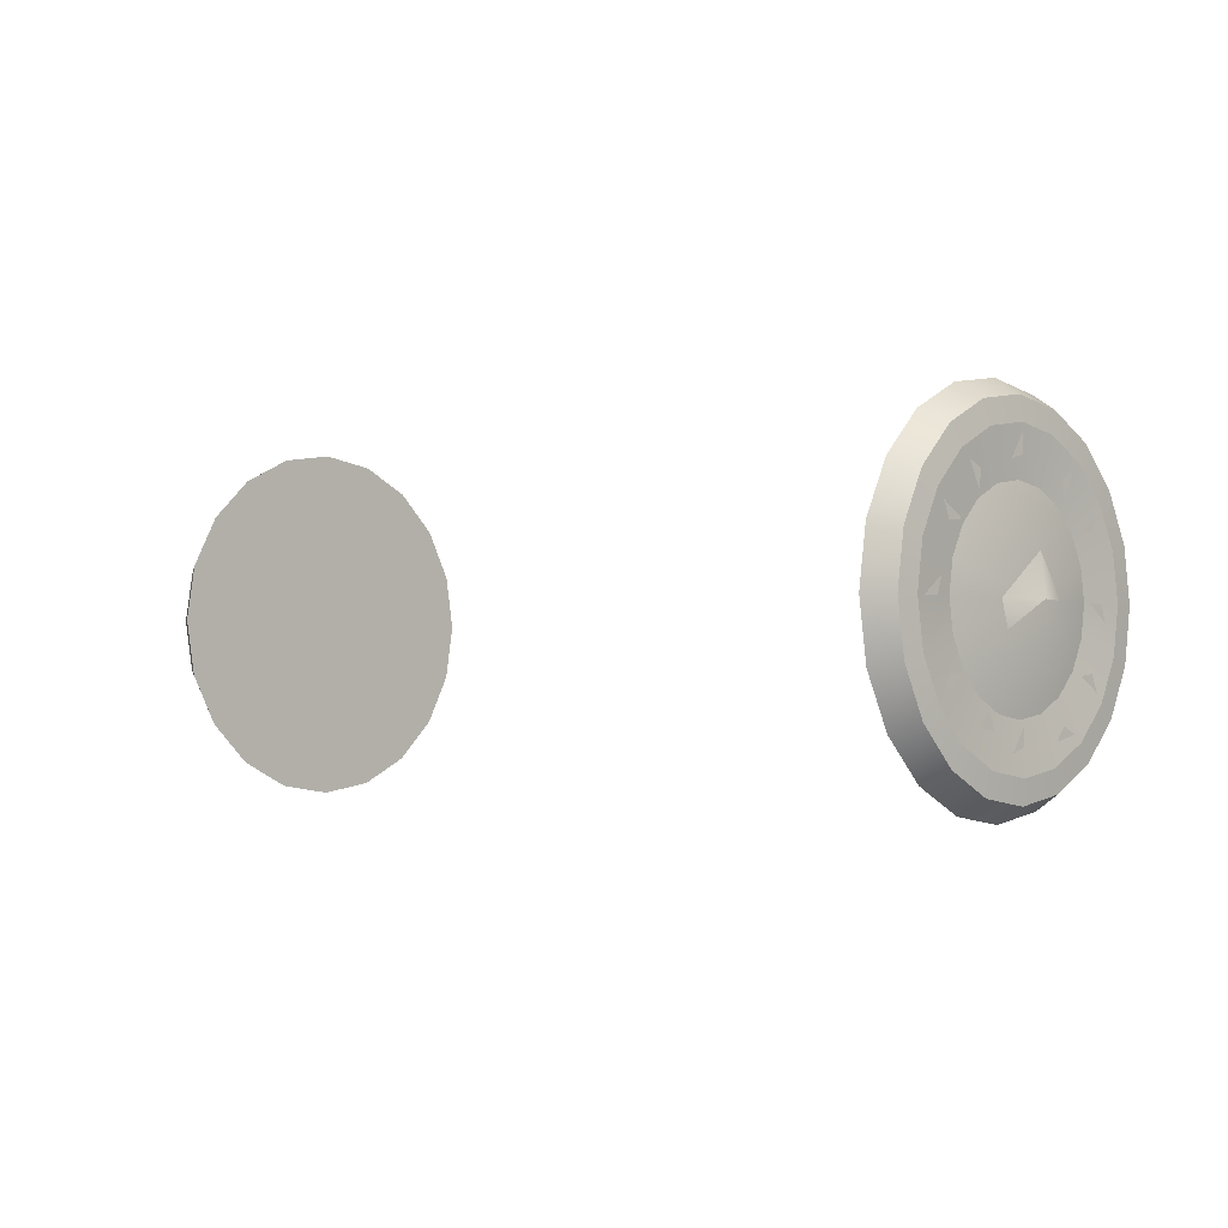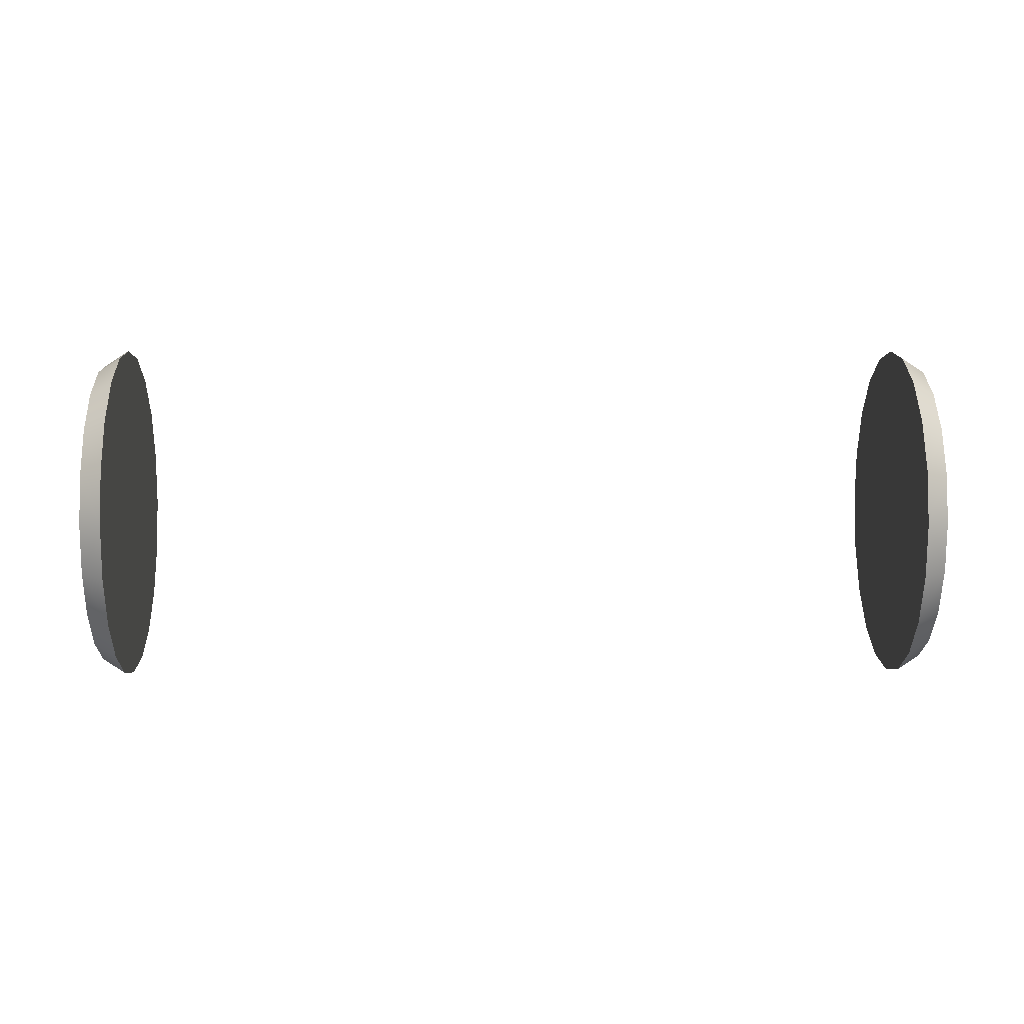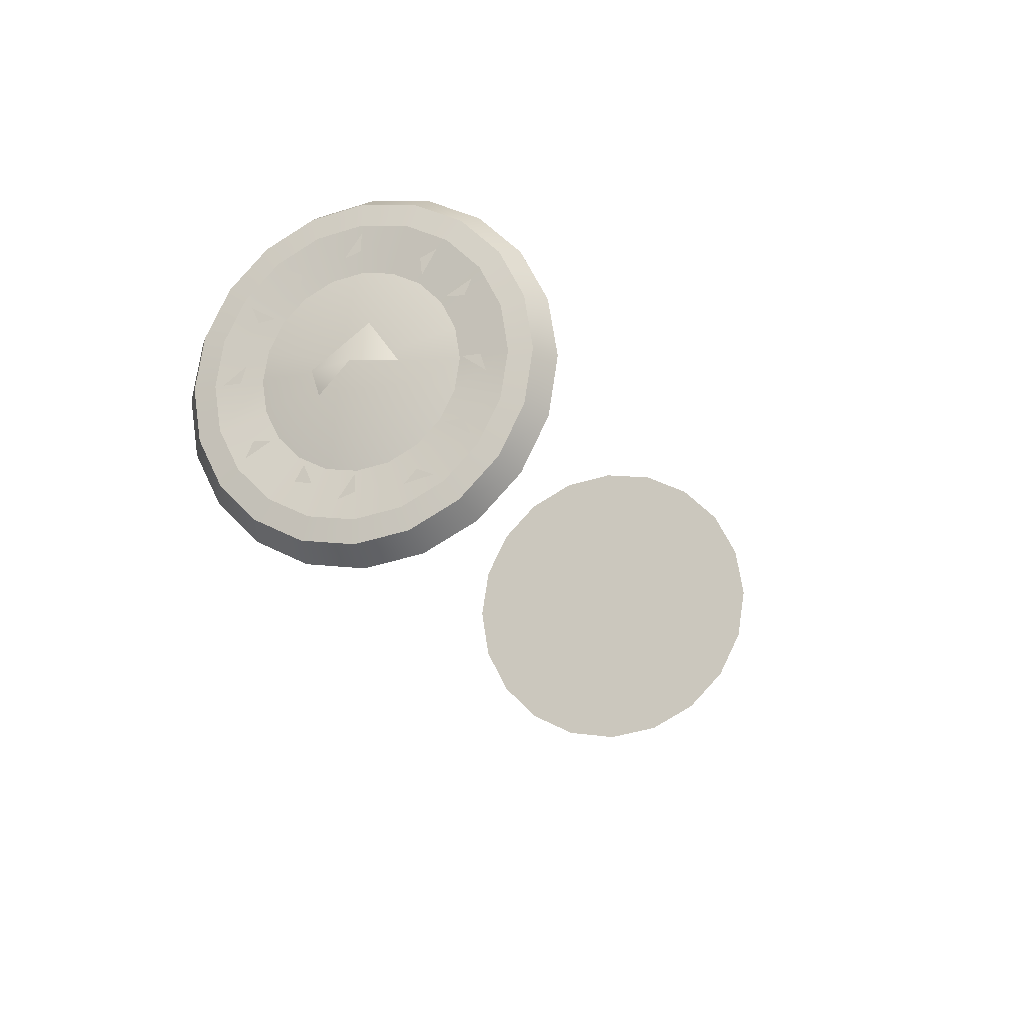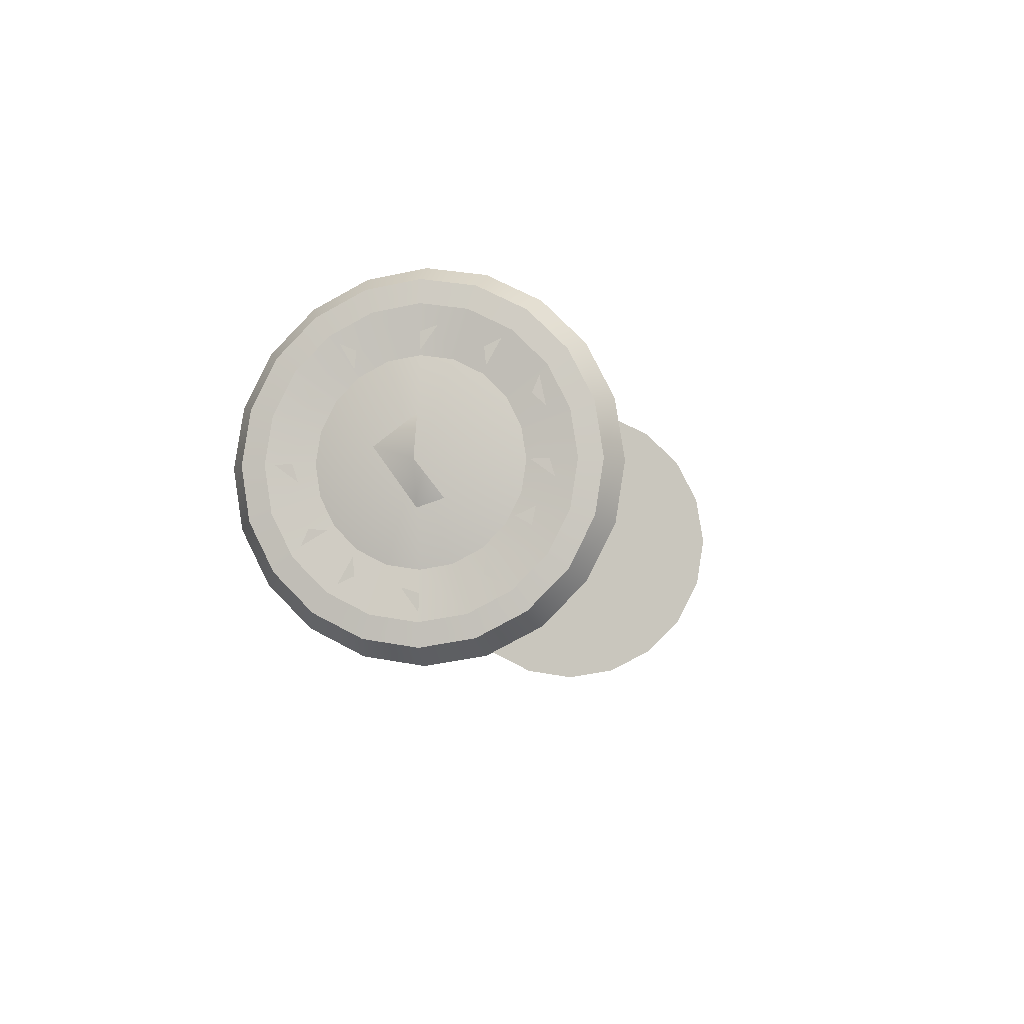
<metadata>
{"format":"obj","ext":"obj","renderer":"f3d","projection":"perspective","resolution":1024,"background":"white","views":[{"elev":-2.1,"azim":43.8,"up":"+Z"},{"elev":4.5,"azim":-1.6,"up":"+Z"},{"elev":-17.5,"azim":107.9,"up":"+Z"},{"elev":-5.8,"azim":100.5,"up":"+Y"}]}
</metadata>
<code>
g A_Wheel_02_Body_LOD1
v -2.945 -2.861e-06 2.861e-06
v -2.865 -0.2615 2.861e-06
v -2.865 -0.2115 -0.1537
v -2.865 -0.0808 0.2487
v -2.865 0.2615 2.861e-06
v -2.817 -2.861e-06 0.6189
v -2.817 0.1011 0.7581
v -2.817 -2.861e-06 0.7252
v -2.654 -1.123 2.861e-06
v -2.654 -2.861e-06 2.861e-06
v -2.654 -1.068 -0.347
v -2.654 -0.9083 -0.6599
v -2.654 -0.6599 -0.9083
v -2.654 -0.347 -1.068
v -2.654 -2.861e-06 -1.123
v -2.654 0.347 -1.068
v -2.654 0.6599 -0.9083
v -2.654 0.9083 -0.6599
v -2.654 1.068 -0.347
v -2.654 1.123 2.861e-06
v -2.654 1.068 0.347
v -2.654 0.9083 0.6599
v -2.654 0.6599 0.9083
v -2.654 0.347 1.068
v -2.654 -2.861e-06 1.123
v -2.654 -0.347 1.068
v -2.654 -0.6599 0.9083
v -2.654 -0.9083 0.6599
v -2.654 -1.068 0.347
v -2.873 -2.861e-06 2.861e-06
v -2.791 -0.5978 2.861e-06
v -2.791 -0.5685 -0.1847
v -2.791 -0.4836 -0.3514
v -2.791 -0.3514 -0.4836
v -2.791 -0.1847 -0.5685
v -2.791 -2.861e-06 -0.5978
v -2.791 0.1847 -0.5685
v -2.791 0.3514 -0.4836
v -2.791 0.4836 -0.3514
v -2.791 0.5685 -0.1847
v -2.791 0.5978 2.861e-06
v -2.791 0.5685 0.1847
v -2.791 0.4836 0.3514
v -2.791 0.3514 0.4836
v -2.791 0.1847 0.5685
v -2.791 2.861e-06 0.5978
v -2.791 -0.1847 0.5685
v -2.791 -0.3514 0.4836
v -2.791 -0.4836 0.3514
v -2.791 -0.5685 0.1847
v -2.804 -0.9759 -0.3171
v -2.804 -1.026 2.861e-06
v -2.654 -1.123 2.861e-06
v -2.654 -1.068 -0.347
v -2.654 -0.9083 -0.6599
v -2.804 -0.8302 -0.6031
v -2.654 -0.6599 -0.9083
v -2.804 -0.6031 -0.8302
v -2.804 -0.9759 0.3171
v -2.654 -1.068 0.347
v -2.804 -0.8302 0.6031
v -2.654 -0.9083 0.6599
v -2.804 -0.6031 0.8302
v -2.654 -0.6599 0.9083
v -2.804 -0.6031 -0.8302
v -2.654 -0.6599 -0.9083
v -2.654 -0.347 -1.068
v -2.804 -0.3171 -0.9759
v -2.654 -2.861e-06 -1.123
v -2.804 -2.861e-06 -1.026
v -2.654 0.347 -1.068
v -2.804 0.3171 -0.9759
v -2.654 0.6599 -0.9083
v -2.804 0.6031 -0.8302
v -2.804 0.6031 -0.8302
v -2.654 0.6599 -0.9083
v -2.654 0.9083 -0.6599
v -2.804 0.8302 -0.6031
v -2.654 1.068 -0.347
v -2.804 0.9759 -0.3171
v -2.654 1.123 2.861e-06
v -2.804 1.026 2.861e-06
v -2.654 1.068 0.347
v -2.804 0.9759 0.3171
v -2.654 0.9083 0.6599
v -2.804 0.8302 0.6031
v -2.654 0.6599 0.9083
v -2.804 0.6031 0.8302
v -2.804 0.6031 0.8302
v -2.654 0.6599 0.9083
v -2.654 0.347 1.068
v -2.804 0.3171 0.9759
v -2.654 -2.861e-06 1.123
v -2.804 -2.861e-06 1.026
v -2.654 -0.347 1.068
v -2.804 -0.3171 0.9759
v -2.654 -0.6599 0.9083
v -2.804 -0.6031 0.8302
v -2.791 -0.5685 0.1847
v -2.804 -0.9759 0.3171
v -2.804 -1.026 2.861e-06
v -2.791 -0.5978 2.861e-06
v -2.791 -0.4836 0.3514
v -2.804 -0.8302 0.6031
v -2.791 -0.3514 0.4836
v -2.804 -0.6031 0.8302
v -2.791 -0.1847 0.5685
v -2.804 -0.3171 0.9759
v -2.791 2.861e-06 0.5978
v -2.804 -2.861e-06 1.026
v -2.791 0.1847 0.5685
v -2.804 0.3171 0.9759
v -2.791 0.3514 0.4836
v -2.804 0.6031 0.8302
v -2.791 0.4836 0.3514
v -2.804 0.8302 0.6031
v -2.791 0.5685 0.1847
v -2.804 0.9759 0.3171
v -2.791 0.5978 2.861e-06
v -2.804 1.026 2.861e-06
v -2.791 0.5685 -0.1847
v -2.804 0.9759 -0.3171
v -2.791 0.4836 -0.3514
v -2.804 0.8302 -0.6031
v -2.791 0.3514 -0.4836
v -2.804 0.6031 -0.8302
v -2.791 0.1847 -0.5685
v -2.804 0.3171 -0.9759
v -2.791 -2.861e-06 -0.5978
v -2.804 -2.861e-06 -1.026
v -2.791 -0.1847 -0.5685
v -2.804 -0.3171 -0.9759
v -2.791 -0.3514 -0.4836
v -2.804 -0.6031 -0.8302
v -2.791 -0.4836 -0.3514
v -2.804 -0.8302 -0.6031
v -2.791 -0.5685 -0.1847
v -2.804 -0.9759 -0.3171
v -2.817 0.3747 0.522
v -2.817 0.4607 0.671
v -2.817 0.3636 0.6278
v -2.817 0.5865 0.2645
v -2.817 0.7355 0.3505
v -2.817 0.6297 0.3616
v -2.817 0.8335 -0.001952
v -2.817 0.6943 0.09917
v -2.817 0.7271 -0.001952
v -2.817 0.7355 -0.3544
v -2.817 0.5865 -0.2684
v -2.817 0.6297 -0.3655
v -2.817 0.2924 -0.7107
v -2.817 0.4607 -0.6749
v -2.817 0.3636 -0.6317
v -2.817 -2.861e-06 -0.6228
v -2.817 -0.1011 -0.762
v -2.817 -2.861e-06 -0.7291
v -2.817 -0.2596 -0.6538
v -2.817 -0.3104 -0.5396
v -2.817 -0.3636 -0.6317
v -2.817 -0.5865 -0.2684
v -2.817 -0.7355 -0.3544
v -2.817 -0.6297 -0.3655
v -2.817 -0.6943 0.09917
v -2.817 -0.8335 -0.001952
v -2.817 -0.7271 -0.001952
v -2.817 -0.524 0.3727
v -2.817 -0.673 0.4588
v -2.817 -0.6297 0.3616
v -2.817 -0.4607 0.671
v -2.817 -0.3747 0.522
v -2.817 -0.3636 0.6278
v 2.654 -1.123 2.861e-06
v 2.654 -1.068 -0.347
v 2.654 -2.861e-06 2.861e-06
v 2.654 -0.9083 -0.6599
v 2.654 -0.6599 -0.9083
v 2.654 -0.347 -1.068
v 2.654 -2.861e-06 -1.123
v 2.654 0.347 -1.068
v 2.654 0.6599 -0.9083
v 2.654 0.9083 -0.6599
v 2.654 1.068 -0.347
v 2.654 1.123 2.861e-06
v 2.654 1.068 0.347
v 2.654 0.9083 0.6599
v 2.654 0.6599 0.9083
v 2.654 0.347 1.068
v 2.654 -2.861e-06 1.123
v 2.654 -0.347 1.068
v 2.654 -0.6599 0.9083
v 2.654 -0.9083 0.6599
v 2.654 -1.068 0.347
v 2.873 -2.861e-06 2.861e-06
v 2.791 -0.5685 -0.1847
v 2.791 -0.5978 2.861e-06
v 2.791 -0.4836 -0.3514
v 2.791 -0.3514 -0.4836
v 2.791 -0.1847 -0.5685
v 2.791 -2.861e-06 -0.5978
v 2.791 0.1847 -0.5685
v 2.791 0.3514 -0.4836
v 2.791 0.4836 -0.3514
v 2.791 0.5685 -0.1847
v 2.791 0.5978 2.861e-06
v 2.791 0.5685 0.1847
v 2.791 0.4836 0.3514
v 2.791 0.3514 0.4836
v 2.791 0.1847 0.5685
v 2.791 2.861e-06 0.5978
v 2.791 -0.1847 0.5685
v 2.791 -0.3514 0.4836
v 2.791 -0.4836 0.3514
v 2.791 -0.5685 0.1847
v 2.804 -0.9759 -0.3171
v 2.654 -1.068 -0.347
v 2.654 -1.123 2.861e-06
v 2.804 -1.026 2.861e-06
v 2.654 -0.9083 -0.6599
v 2.804 -0.8302 -0.6031
v 2.654 -0.6599 -0.9083
v 2.804 -0.6031 -0.8302
v 2.804 -0.9759 0.3171
v 2.654 -1.068 0.347
v 2.804 -0.8302 0.6031
v 2.654 -0.9083 0.6599
v 2.804 -0.6031 0.8302
v 2.654 -0.6599 0.9083
v 2.804 -0.6031 -0.8302
v 2.804 -0.3171 -0.9759
v 2.654 -0.347 -1.068
v 2.654 -0.6599 -0.9083
v 2.654 -2.861e-06 -1.123
v 2.804 -2.861e-06 -1.026
v 2.654 0.347 -1.068
v 2.804 0.3171 -0.9759
v 2.654 0.6599 -0.9083
v 2.804 0.6031 -0.8302
v 2.804 0.6031 -0.8302
v 2.804 0.8302 -0.6031
v 2.654 0.9083 -0.6599
v 2.654 0.6599 -0.9083
v 2.654 1.068 -0.347
v 2.804 0.9759 -0.3171
v 2.654 1.123 2.861e-06
v 2.804 1.026 2.861e-06
v 2.654 1.068 0.347
v 2.804 0.9759 0.3171
v 2.654 0.9083 0.6599
v 2.804 0.8302 0.6031
v 2.654 0.6599 0.9083
v 2.804 0.6031 0.8302
v 2.804 0.6031 0.8302
v 2.804 0.3171 0.9759
v 2.654 0.347 1.068
v 2.654 0.6599 0.9083
v 2.654 -2.861e-06 1.123
v 2.804 -2.861e-06 1.026
v 2.654 -0.347 1.068
v 2.804 -0.3171 0.9759
v 2.654 -0.6599 0.9083
v 2.804 -0.6031 0.8302
v 2.816 -0.8868 2.861e-06
v 2.804 -1.026 2.861e-06
v 2.804 -0.9759 0.3171
v 2.816 -0.8434 0.274
v 2.804 -0.8302 0.6031
v 2.816 -0.7175 0.5213
v 2.804 -0.6031 0.8302
v 2.816 -0.5213 0.7175
v 2.804 -0.3171 0.9759
v 2.816 -0.274 0.8434
v 2.804 -2.861e-06 1.026
v 2.816 -2.861e-06 0.8868
v 2.804 0.3171 0.9759
v 2.816 0.274 0.8434
v 2.804 0.6031 0.8302
v 2.816 0.5213 0.7175
v 2.804 0.8302 0.6031
v 2.816 0.7175 0.5213
v 2.804 0.9759 0.3171
v 2.816 0.8434 0.274
v 2.804 1.026 2.861e-06
v 2.816 0.8868 2.861e-06
v 2.804 0.9759 -0.3171
v 2.816 0.8434 -0.274
v 2.804 0.8302 -0.6031
v 2.816 0.7175 -0.5213
v 2.804 0.6031 -0.8302
v 2.816 0.5213 -0.7175
v 2.804 0.3171 -0.9759
v 2.816 0.274 -0.8434
v 2.804 -2.861e-06 -1.026
v 2.816 -2.861e-06 -0.8868
v 2.804 -0.3171 -0.9759
v 2.816 -0.274 -0.8434
v 2.804 -0.6031 -0.8302
v 2.816 -0.5213 -0.7175
v 2.804 -0.8302 -0.6031
v 2.816 -0.7175 -0.5213
v 2.804 -0.9759 -0.3171
v 2.816 -0.8434 -0.274
v 2.791 -0.5685 0.1847
v 2.791 -0.5978 2.861e-06
v 2.816 -0.8868 2.861e-06
v 2.816 -0.8434 0.274
v 2.791 -0.4836 0.3514
v 2.816 -0.7175 0.5213
v 2.791 -0.3514 0.4836
v 2.816 -0.5213 0.7175
v 2.791 -0.1847 0.5685
v 2.816 -0.274 0.8434
v 2.791 2.861e-06 0.5978
v 2.816 -2.861e-06 0.8868
v 2.791 0.1847 0.5685
v 2.816 0.274 0.8434
v 2.791 0.3514 0.4836
v 2.816 0.5213 0.7175
v 2.791 0.4836 0.3514
v 2.816 0.7175 0.5213
v 2.791 0.5685 0.1847
v 2.816 0.8434 0.274
v 2.791 0.5978 2.861e-06
v 2.816 0.8868 2.861e-06
v 2.791 0.5685 -0.1847
v 2.816 0.8434 -0.274
v 2.791 0.4836 -0.3514
v 2.816 0.7175 -0.5213
v 2.791 0.3514 -0.4836
v 2.816 0.5213 -0.7175
v 2.791 0.1847 -0.5685
v 2.816 0.274 -0.8434
v 2.791 -2.861e-06 -0.5978
v 2.816 -2.861e-06 -0.8868
v 2.791 -0.1847 -0.5685
v 2.816 -0.274 -0.8434
v 2.791 -0.3514 -0.4836
v 2.816 -0.5213 -0.7175
v 2.791 -0.4836 -0.3514
v 2.816 -0.7175 -0.5213
v 2.791 -0.5685 -0.1847
v 2.816 -0.8434 -0.274
v 2.945 -2.861e-06 2.861e-06
v 2.865 0.0808 0.2487
v 2.865 0.2615 2.861e-06
v 2.865 -0.2615 2.861e-06
v 2.865 -0.2115 -0.1537
v 2.817 0.6208 -0.001952
v 2.817 0.7271 -0.001952
v 2.817 0.76 -0.1031
v 2.817 0.524 -0.3766
v 2.817 0.6297 -0.3655
v 2.817 0.673 -0.4627
v 2.817 0.2924 -0.7107
v 2.817 0.3636 -0.6317
v 2.817 0.4607 -0.6749
v 2.817 -2.861e-06 -0.6228
v 2.817 -2.861e-06 -0.7291
v 2.817 -0.1011 -0.762
v 2.817 -0.2596 -0.6538
v 2.817 -0.3636 -0.6317
v 2.817 -0.3104 -0.5396
v 2.817 -0.673 -0.4627
v 2.817 -0.6297 -0.3655
v 2.817 -0.524 -0.3766
v 2.817 -0.6943 0.09917
v 2.817 -0.7271 -0.001952
v 2.817 -0.8335 -0.001952
v 2.817 -0.524 0.3727
v 2.817 -0.6297 0.3616
v 2.817 -0.673 0.4588
v 2.817 -0.4607 0.671
v 2.817 -0.3636 0.6278
v 2.817 -0.3747 0.522
v 2.817 -2.861e-06 0.8315
v 2.817 -2.861e-06 0.7252
v 2.817 -0.1011 0.6923
v 2.817 0.3747 0.522
v 2.817 0.3636 0.6278
v 2.817 0.4607 0.671
v 2.817 0.673 0.4588
v 2.817 0.6297 0.3616
v 2.817 0.524 0.3727
g A_Wheel_02_Body_LOD1_0
f 3 2 1
f 2 4 1
f 4 5 1
f 8 7 6
f 11 10 9
f 12 10 11
f 13 10 12
f 14 10 13
f 15 10 14
f 16 10 15
f 17 10 16
f 18 10 17
f 19 10 18
f 20 10 19
f 21 10 20
f 22 10 21
f 23 10 22
f 24 10 23
f 25 10 24
f 26 10 25
f 27 10 26
f 28 10 27
f 29 10 28
f 9 10 29
f 32 31 30
f 33 32 30
f 34 33 30
f 35 34 30
f 36 35 30
f 37 36 30
f 38 37 30
f 39 38 30
f 40 39 30
f 41 40 30
f 42 41 30
f 43 42 30
f 44 43 30
f 45 44 30
f 46 45 30
f 47 46 30
f 48 47 30
f 49 48 30
f 50 49 30
f 31 50 30
f 53 52 51
f 54 53 51
f 55 54 51
f 56 55 51
f 57 55 56
f 58 57 56
f 52 53 59
f 53 60 59
f 59 60 61
f 60 62 61
f 61 62 63
f 62 64 63
f 67 66 65
f 68 67 65
f 69 67 68
f 70 69 68
f 71 69 70
f 72 71 70
f 73 71 72
f 74 73 72
f 77 76 75
f 78 77 75
f 79 77 78
f 80 79 78
f 81 79 80
f 82 81 80
f 83 81 82
f 84 83 82
f 85 83 84
f 86 85 84
f 87 85 86
f 88 87 86
f 91 90 89
f 92 91 89
f 93 91 92
f 94 93 92
f 95 93 94
f 96 95 94
f 97 95 96
f 98 97 96
f 101 100 99
f 102 101 99
f 99 100 103
f 100 104 103
f 103 104 105
f 104 106 105
f 105 106 107
f 106 108 107
f 107 108 109
f 108 110 109
f 109 110 111
f 110 112 111
f 111 112 113
f 112 114 113
f 113 114 115
f 114 116 115
f 115 116 117
f 116 118 117
f 117 118 119
f 118 120 119
f 119 120 121
f 120 122 121
f 121 122 123
f 122 124 123
f 123 124 125
f 124 126 125
f 125 126 127
f 126 128 127
f 127 128 129
f 128 130 129
f 129 130 131
f 130 132 131
f 131 132 133
f 132 134 133
f 133 134 135
f 134 136 135
f 135 136 137
f 136 138 137
f 137 138 102
f 138 101 102
f 141 140 139
f 144 143 142
f 147 146 145
f 150 149 148
f 153 152 151
f 156 155 154
f 159 158 157
f 162 161 160
f 165 164 163
f 168 167 166
f 171 170 169
f 174 173 172
f 174 175 173
f 174 176 175
f 174 177 176
f 174 178 177
f 174 179 178
f 174 180 179
f 174 181 180
f 174 182 181
f 174 183 182
f 174 184 183
f 174 185 184
f 174 186 185
f 174 187 186
f 174 188 187
f 174 189 188
f 174 190 189
f 174 191 190
f 174 192 191
f 174 172 192
f 195 194 193
f 194 196 193
f 196 197 193
f 197 198 193
f 198 199 193
f 199 200 193
f 200 201 193
f 201 202 193
f 202 203 193
f 203 204 193
f 204 205 193
f 205 206 193
f 206 207 193
f 207 208 193
f 208 209 193
f 209 210 193
f 210 211 193
f 211 212 193
f 212 213 193
f 213 195 193
f 216 215 214
f 217 216 214
f 215 218 214
f 218 219 214
f 218 220 219
f 220 221 219
f 216 217 222
f 223 216 222
f 223 222 224
f 225 223 224
f 225 224 226
f 227 225 226
f 230 229 228
f 231 230 228
f 230 232 229
f 232 233 229
f 232 234 233
f 234 235 233
f 234 236 235
f 236 237 235
f 240 239 238
f 241 240 238
f 240 242 239
f 242 243 239
f 242 244 243
f 244 245 243
f 244 246 245
f 246 247 245
f 246 248 247
f 248 249 247
f 248 250 249
f 250 251 249
f 254 253 252
f 255 254 252
f 254 256 253
f 256 257 253
f 256 258 257
f 258 259 257
f 258 260 259
f 260 261 259
f 264 263 262
f 265 264 262
f 266 264 265
f 267 266 265
f 268 266 267
f 269 268 267
f 270 268 269
f 271 270 269
f 272 270 271
f 273 272 271
f 274 272 273
f 275 274 273
f 276 274 275
f 277 276 275
f 278 276 277
f 279 278 277
f 280 278 279
f 281 280 279
f 282 280 281
f 283 282 281
f 284 282 283
f 285 284 283
f 286 284 285
f 287 286 285
f 288 286 287
f 289 288 287
f 290 288 289
f 291 290 289
f 292 290 291
f 293 292 291
f 294 292 293
f 295 294 293
f 296 294 295
f 297 296 295
f 298 296 297
f 299 298 297
f 300 298 299
f 301 300 299
f 300 301 262
f 263 300 262
f 304 303 302
f 305 304 302
f 305 302 306
f 307 305 306
f 307 306 308
f 309 307 308
f 309 308 310
f 311 309 310
f 311 310 312
f 313 311 312
f 313 312 314
f 315 313 314
f 315 314 316
f 317 315 316
f 317 316 318
f 319 317 318
f 319 318 320
f 321 319 320
f 321 320 322
f 323 321 322
f 323 322 324
f 325 323 324
f 325 324 326
f 327 325 326
f 327 326 328
f 329 327 328
f 329 328 330
f 331 329 330
f 331 330 332
f 333 331 332
f 333 332 334
f 335 333 334
f 335 334 336
f 337 335 336
f 337 336 338
f 339 337 338
f 339 338 340
f 341 339 340
f 341 340 303
f 304 341 303
f 344 343 342
f 343 345 342
f 345 346 342
f 349 348 347
f 352 351 350
f 355 354 353
f 358 357 356
f 361 360 359
f 364 363 362
f 367 366 365
f 370 369 368
f 373 372 371
f 376 375 374
f 379 378 377
f 382 381 380

</code>
